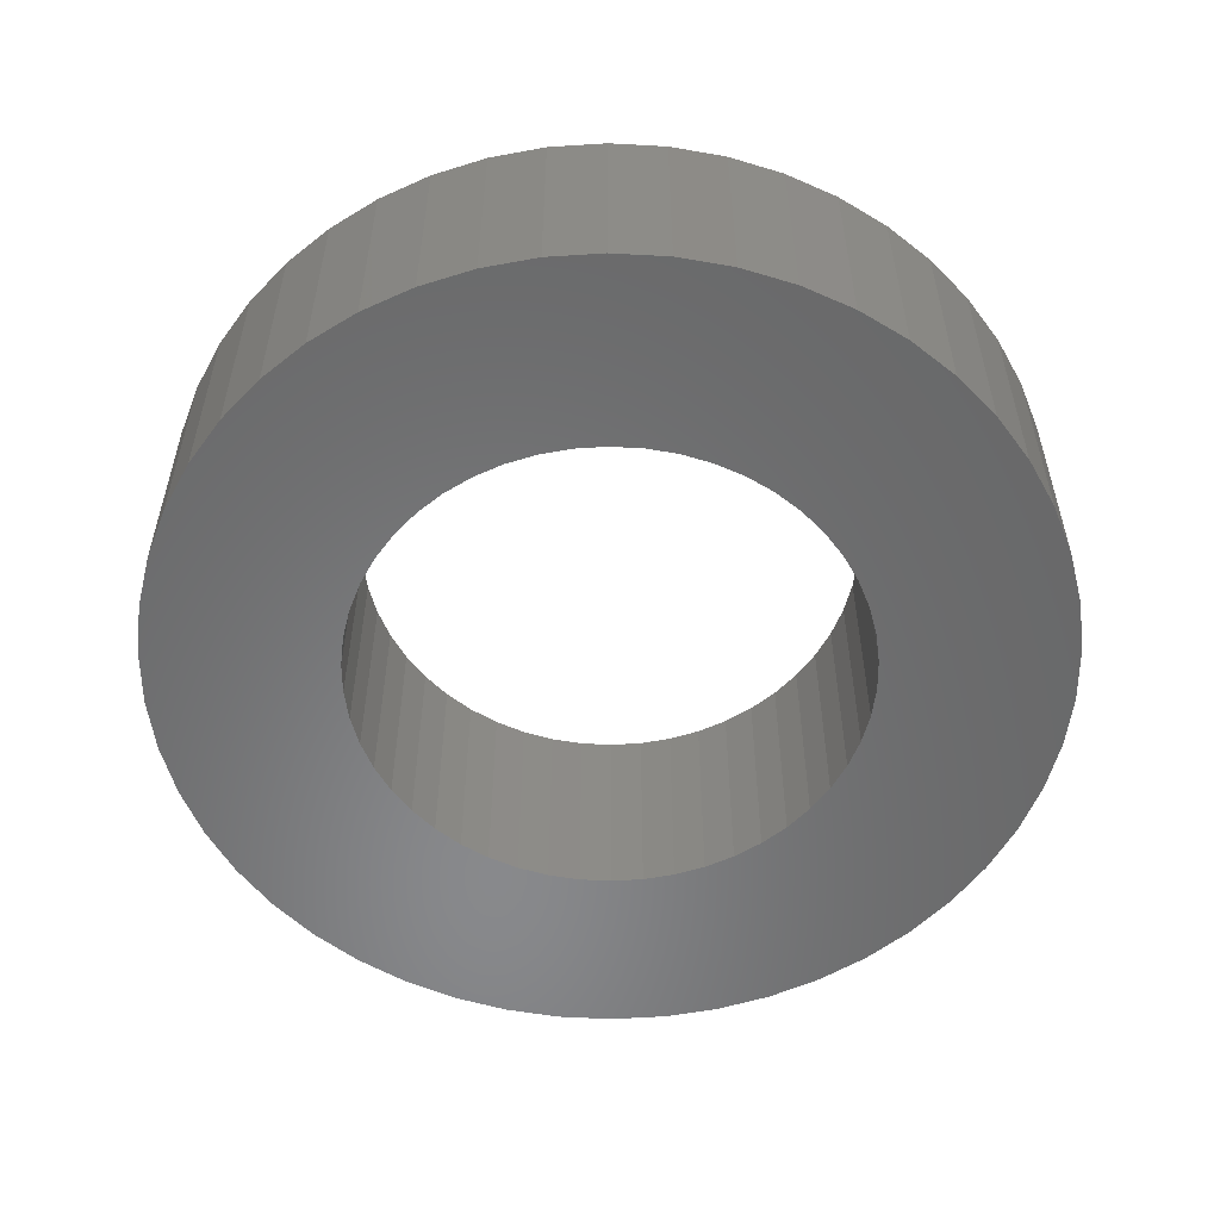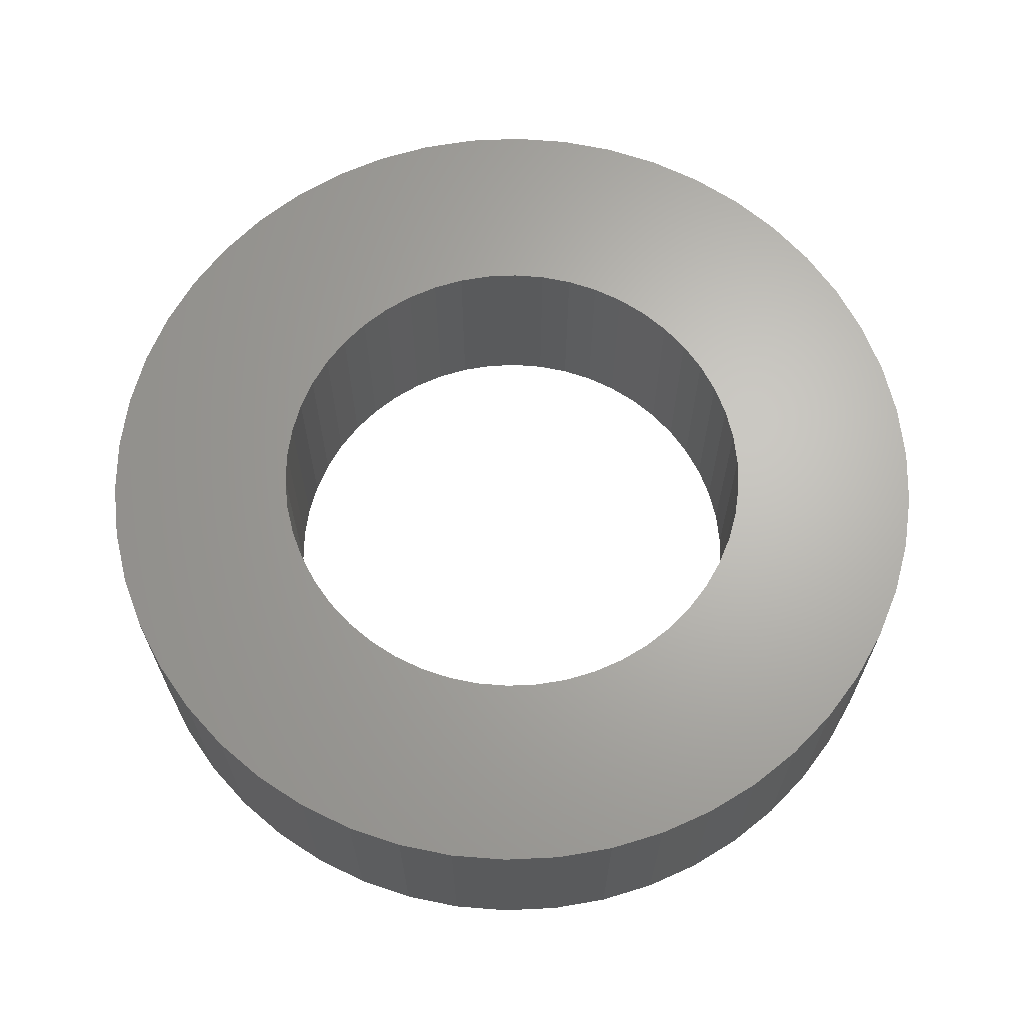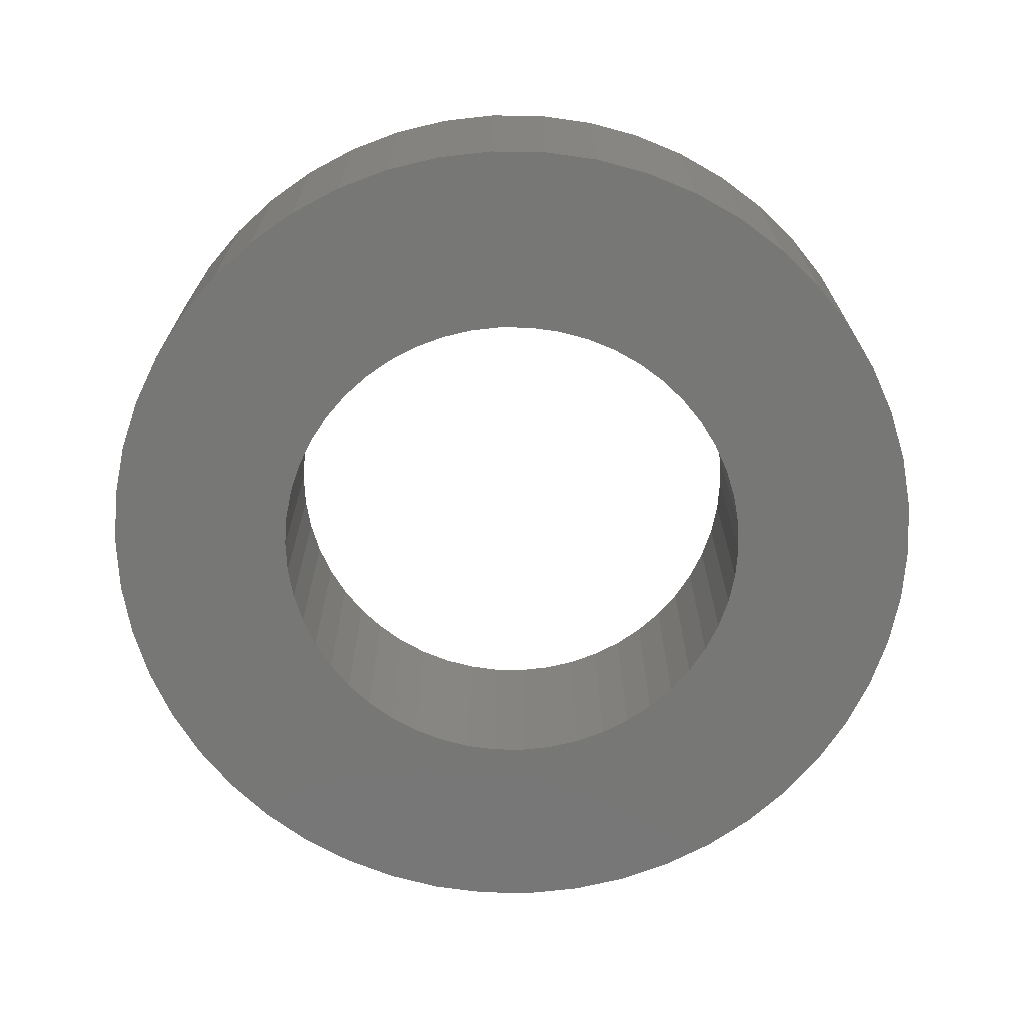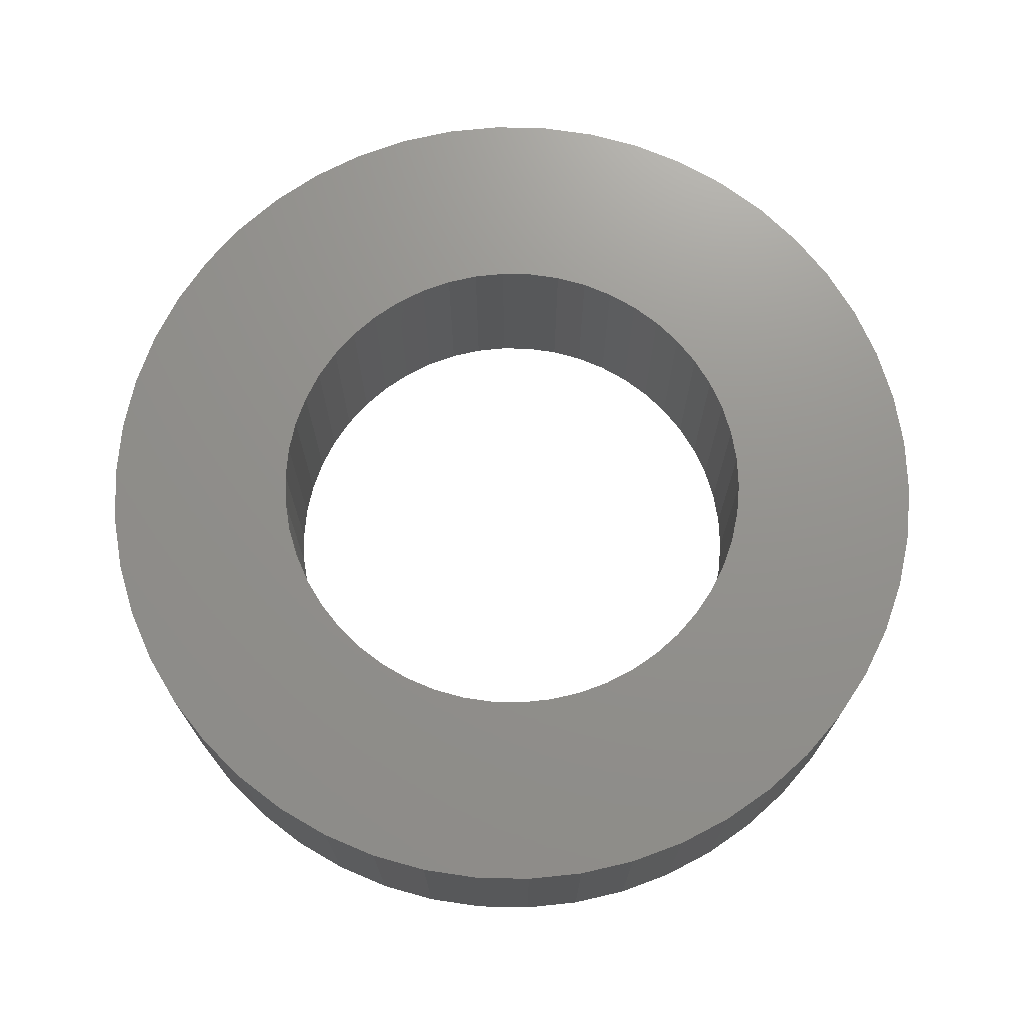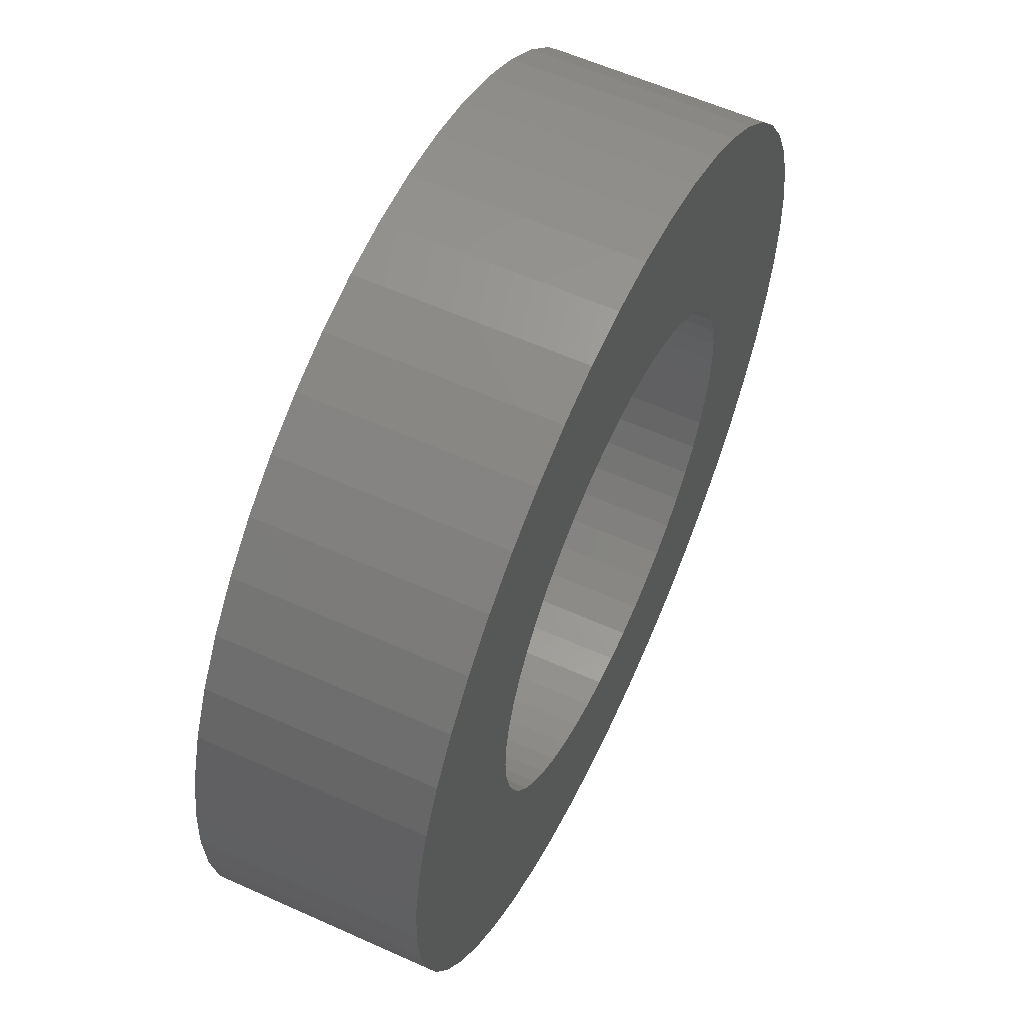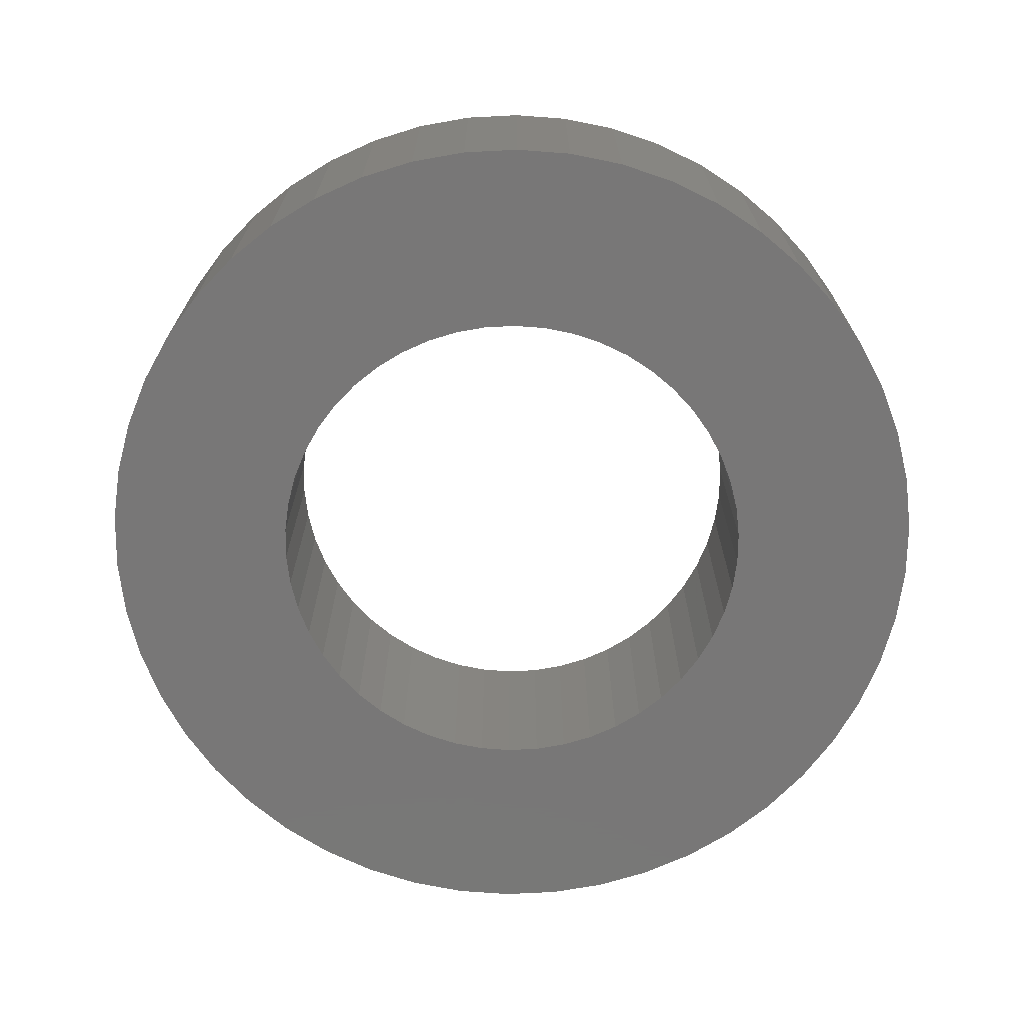
<metadata>
{"format":"stl","ext":"stl","renderer":"f3d","projection":"perspective","resolution":1024,"background":"white","views":[{"elev":-55.2,"azim":104.7,"up":"+Z"},{"elev":65.9,"azim":-2.7,"up":"+Z"},{"elev":-69.7,"azim":-94.4,"up":"+Z"},{"elev":71.7,"azim":138.1,"up":"+Z"},{"elev":59.0,"azim":114.9,"up":"+Y"},{"elev":-70.1,"azim":89.3,"up":"+Z"}]}
</metadata>
<code>
# stl→obj: 200 verts, 400 faces
v 14 0 3.5
v 13.89 1.755 -3.5
v 13.89 1.755 3.5
v 14 0 -3.5
v -14 0 -3.5
v -13.89 1.755 3.5
v -13.89 1.755 -3.5
v -14 0 3.5
v 0.8791 13.97 -3.5
v -0.8791 13.97 3.5
v 0.8791 13.97 3.5
v -0.8791 13.97 -3.5
v -0.8791 -13.97 -3.5
v 0.8791 -13.97 3.5
v -0.8791 -13.97 3.5
v 0.8791 -13.97 -3.5
v 10.21 9.584 -3.5
v 8.924 10.79 3.5
v 10.21 9.584 3.5
v 8.924 10.79 -3.5
v -8.924 10.79 -3.5
v -10.21 9.584 3.5
v -8.924 10.79 3.5
v -10.21 9.584 -3.5
v -4.326 13.31 -3.5
v -5.961 12.67 3.5
v -4.326 13.31 3.5
v -5.961 12.67 -3.5
v 12.27 -6.745 3.5
v 13.02 -5.154 -3.5
v 13.02 -5.154 3.5
v 12.27 -6.745 -3.5
v 13.02 5.154 3.5
v 12.27 6.745 -3.5
v 12.27 6.745 3.5
v 13.02 5.154 -3.5
v 5.961 12.67 -3.5
v 4.326 13.31 3.5
v 5.961 12.67 3.5
v 4.326 13.31 -3.5
v 7.502 11.82 -3.5
v 7.502 11.82 3.5
v -13.02 5.154 -3.5
v -12.27 6.745 3.5
v -12.27 6.745 -3.5
v -13.02 5.154 3.5
v -11.33 8.229 -3.5
v -11.33 8.229 3.5
v 8 0 3.5
v 7.937 1.003 3.5
v 13.56 3.482 3.5
v 13.89 -1.755 3.5
v 7.749 1.99 3.5
v 7.937 -1.003 3.5
v 7.438 2.945 3.5
v 13.56 -3.482 3.5
v 7.01 3.854 3.5
v 11.33 8.229 3.5
v 7.749 -1.99 3.5
v 6.472 4.702 3.5
v 5.832 5.476 3.5
v 7.438 -2.945 3.5
v 5.099 6.164 3.5
v 4.287 6.755 3.5
v 3.406 7.239 3.5
v 2.472 7.608 3.5
v 2.623 13.75 3.5
v 1.499 7.858 3.5
v 0.5023 7.984 3.5
v -0.5023 7.984 3.5
v -1.499 7.858 3.5
v -2.623 13.75 3.5
v -2.472 7.608 3.5
v -3.406 7.239 3.5
v -4.287 6.755 3.5
v -7.502 11.82 3.5
v -5.099 6.164 3.5
v -5.832 5.476 3.5
v -6.472 4.702 3.5
v -7.01 3.854 3.5
v -7.438 2.945 3.5
v 7.01 -3.854 3.5
v 11.33 -8.229 3.5
v 6.472 -4.702 3.5
v 10.21 -9.584 3.5
v 5.832 -5.476 3.5
v 8.924 -10.79 3.5
v 5.099 -6.164 3.5
v 7.502 -11.82 3.5
v 4.287 -6.755 3.5
v 5.961 -12.67 3.5
v 3.406 -7.239 3.5
v 4.326 -13.31 3.5
v 2.472 -7.608 3.5
v 2.623 -13.75 3.5
v 1.499 -7.858 3.5
v 0.5023 -7.984 3.5
v -0.5023 -7.984 3.5
v -1.499 -7.858 3.5
v -2.623 -13.75 3.5
v -2.472 -7.608 3.5
v -4.326 -13.31 3.5
v -3.406 -7.239 3.5
v -5.961 -12.67 3.5
v -4.287 -6.755 3.5
v -7.502 -11.82 3.5
v -5.099 -6.164 3.5
v -8.924 -10.79 3.5
v -5.832 -5.476 3.5
v -10.21 -9.584 3.5
v -6.472 -4.702 3.5
v -11.33 -8.229 3.5
v -7.01 -3.854 3.5
v -12.27 -6.745 3.5
v -7.438 -2.945 3.5
v -13.02 -5.154 3.5
v -7.749 -1.99 3.5
v -13.56 -3.482 3.5
v -7.937 -1.003 3.5
v -13.89 -1.755 3.5
v -8 0 3.5
v -7.749 1.99 3.5
v -13.56 3.482 3.5
v -7.937 1.003 3.5
v -2.623 13.75 -3.5
v 8 0 -3.5
v 13.89 -1.755 -3.5
v 7.937 -1.003 -3.5
v 13.56 -3.482 -3.5
v 7.749 -1.99 -3.5
v 7.937 1.003 -3.5
v 7.438 -2.945 -3.5
v 13.56 3.482 -3.5
v 7.01 -3.854 -3.5
v 11.33 -8.229 -3.5
v 7.749 1.99 -3.5
v 6.472 -4.702 -3.5
v 10.21 -9.584 -3.5
v 5.832 -5.476 -3.5
v 8.924 -10.79 -3.5
v 7.438 2.945 -3.5
v 5.099 -6.164 -3.5
v 7.502 -11.82 -3.5
v 4.287 -6.755 -3.5
v 5.961 -12.67 -3.5
v 3.406 -7.239 -3.5
v 4.326 -13.31 -3.5
v 2.472 -7.608 -3.5
v 2.623 -13.75 -3.5
v 1.499 -7.858 -3.5
v 0.5023 -7.984 -3.5
v -0.5023 -7.984 -3.5
v -1.499 -7.858 -3.5
v -2.623 -13.75 -3.5
v -2.472 -7.608 -3.5
v -4.326 -13.31 -3.5
v -3.406 -7.239 -3.5
v -5.961 -12.67 -3.5
v -4.287 -6.755 -3.5
v -7.502 -11.82 -3.5
v -5.099 -6.164 -3.5
v -8.924 -10.79 -3.5
v -5.832 -5.476 -3.5
v -10.21 -9.584 -3.5
v -6.472 -4.702 -3.5
v -11.33 -8.229 -3.5
v -7.01 -3.854 -3.5
v -12.27 -6.745 -3.5
v -7.438 -2.945 -3.5
v 7.01 3.854 -3.5
v 11.33 8.229 -3.5
v 6.472 4.702 -3.5
v 5.832 5.476 -3.5
v 5.099 6.164 -3.5
v 4.287 6.755 -3.5
v 3.406 7.239 -3.5
v 2.472 7.608 -3.5
v 2.623 13.75 -3.5
v 1.499 7.858 -3.5
v 0.5023 7.984 -3.5
v -0.5023 7.984 -3.5
v -1.499 7.858 -3.5
v -2.472 7.608 -3.5
v -3.406 7.239 -3.5
v -4.287 6.755 -3.5
v -7.502 11.82 -3.5
v -5.099 6.164 -3.5
v -5.832 5.476 -3.5
v -6.472 4.702 -3.5
v -7.01 3.854 -3.5
v -7.438 2.945 -3.5
v -7.749 1.99 -3.5
v -13.56 3.482 -3.5
v -7.937 1.003 -3.5
v -8 0 -3.5
v -13.02 -5.154 -3.5
v -7.749 -1.99 -3.5
v -13.56 -3.482 -3.5
v -7.937 -1.003 -3.5
v -13.89 -1.755 -3.5
f 1 2 3
f 2 1 4
f 5 6 7
f 6 5 8
f 9 10 11
f 10 9 12
f 13 14 15
f 14 13 16
f 17 18 19
f 18 17 20
f 21 22 23
f 22 21 24
f 25 26 27
f 26 25 28
f 29 30 31
f 30 29 32
f 33 34 35
f 34 33 36
f 37 38 39
f 38 37 40
f 41 39 42
f 39 41 37
f 43 44 45
f 44 43 46
f 47 22 24
f 22 47 48
f 49 1 3
f 50 3 51
f 1 49 52
f 53 51 33
f 54 52 49
f 55 33 35
f 52 54 56
f 57 35 58
f 59 56 54
f 60 58 19
f 56 59 31
f 61 19 18
f 62 31 59
f 31 62 29
f 3 50 49
f 51 53 50
f 63 18 42
f 33 55 53
f 35 57 55
f 58 60 57
f 64 42 39
f 19 61 60
f 18 63 61
f 65 39 38
f 42 64 63
f 39 65 64
f 66 38 67
f 38 66 65
f 67 68 66
f 11 68 67
f 11 69 68
f 11 70 69
f 10 70 11
f 10 71 70
f 72 71 10
f 71 72 73
f 27 73 72
f 73 27 74
f 26 74 27
f 74 26 75
f 76 75 26
f 75 76 77
f 23 77 76
f 77 23 78
f 22 78 23
f 78 22 79
f 48 79 22
f 79 48 80
f 44 80 48
f 80 44 81
f 82 29 62
f 29 82 83
f 84 83 82
f 83 84 85
f 86 85 84
f 85 86 87
f 88 87 86
f 87 88 89
f 90 89 88
f 89 90 91
f 92 91 90
f 91 92 93
f 94 93 92
f 93 94 95
f 96 95 94
f 96 14 95
f 97 14 96
f 98 14 97
f 98 15 14
f 99 15 98
f 100 99 101
f 99 100 15
f 102 101 103
f 104 103 105
f 101 102 100
f 106 105 107
f 108 107 109
f 103 104 102
f 110 109 111
f 112 111 113
f 114 113 115
f 105 106 104
f 116 115 117
f 118 117 119
f 120 119 121
f 46 81 44
f 107 108 106
f 81 46 122
f 109 110 108
f 123 122 46
f 111 112 110
f 122 123 124
f 113 114 112
f 6 124 123
f 115 116 114
f 124 6 121
f 117 118 116
f 8 121 6
f 119 120 118
f 121 8 120
f 125 27 72
f 27 125 25
f 126 4 127
f 128 127 129
f 4 126 2
f 130 129 30
f 131 2 126
f 132 30 32
f 2 131 133
f 134 32 135
f 136 133 131
f 137 135 138
f 133 136 36
f 139 138 140
f 141 36 136
f 36 141 34
f 127 128 126
f 129 130 128
f 142 140 143
f 30 132 130
f 32 134 132
f 135 137 134
f 144 143 145
f 138 139 137
f 140 142 139
f 146 145 147
f 143 144 142
f 145 146 144
f 148 147 149
f 147 148 146
f 149 150 148
f 16 150 149
f 16 151 150
f 16 152 151
f 13 152 16
f 13 153 152
f 154 153 13
f 153 154 155
f 156 155 154
f 155 156 157
f 158 157 156
f 157 158 159
f 160 159 158
f 159 160 161
f 162 161 160
f 161 162 163
f 164 163 162
f 163 164 165
f 166 165 164
f 165 166 167
f 168 167 166
f 167 168 169
f 170 34 141
f 34 170 171
f 172 171 170
f 171 172 17
f 173 17 172
f 17 173 20
f 174 20 173
f 20 174 41
f 175 41 174
f 41 175 37
f 176 37 175
f 37 176 40
f 177 40 176
f 40 177 178
f 179 178 177
f 179 9 178
f 180 9 179
f 181 9 180
f 181 12 9
f 182 12 181
f 125 182 183
f 182 125 12
f 25 183 184
f 28 184 185
f 183 25 125
f 186 185 187
f 21 187 188
f 184 28 25
f 24 188 189
f 47 189 190
f 45 190 191
f 185 186 28
f 43 191 192
f 193 192 194
f 7 194 195
f 196 169 168
f 187 21 186
f 169 196 197
f 188 24 21
f 198 197 196
f 189 47 24
f 197 198 199
f 190 45 47
f 200 199 198
f 191 43 45
f 199 200 195
f 192 193 43
f 5 195 200
f 194 7 193
f 195 5 7
f 16 95 14
f 95 16 149
f 51 36 33
f 36 51 133
f 3 133 51
f 133 3 2
f 58 17 19
f 17 58 171
f 35 171 58
f 171 35 34
f 40 67 38
f 67 40 178
f 178 11 67
f 11 178 9
f 20 42 18
f 42 20 41
f 45 48 47
f 48 45 44
f 193 46 43
f 46 193 123
f 7 123 193
f 123 7 6
f 28 76 26
f 76 28 186
f 186 23 76
f 23 186 21
f 12 72 10
f 72 12 125
f 52 4 1
f 4 52 127
f 85 135 83
f 135 85 138
f 164 108 110
f 108 164 162
f 168 116 196
f 116 168 114
f 164 112 166
f 112 164 110
f 145 89 91
f 89 145 143
f 31 129 56
f 129 31 30
f 83 32 29
f 32 83 135
f 198 120 200
f 120 198 118
f 200 8 5
f 8 200 120
f 196 118 198
f 118 196 116
f 140 85 87
f 85 140 138
f 147 91 93
f 91 147 145
f 149 93 95
f 93 149 147
f 56 127 52
f 127 56 129
f 154 15 100
f 15 154 13
f 162 106 108
f 106 162 160
f 166 114 168
f 114 166 112
f 143 87 89
f 87 143 140
f 156 100 102
f 100 156 154
f 158 102 104
f 102 158 156
f 160 104 106
f 104 160 158
f 126 50 131
f 50 126 49
f 121 194 124
f 194 121 195
f 181 69 70
f 69 181 180
f 151 98 97
f 98 151 152
f 174 61 63
f 61 174 173
f 188 77 78
f 77 188 187
f 184 73 74
f 73 184 183
f 134 62 132
f 62 134 82
f 141 57 170
f 57 141 55
f 177 65 66
f 65 177 176
f 179 66 68
f 66 179 177
f 176 64 65
f 64 176 175
f 81 190 80
f 190 81 191
f 79 188 78
f 188 79 189
f 183 71 73
f 71 183 182
f 150 97 96
f 97 150 151
f 136 55 141
f 55 136 53
f 131 53 136
f 53 131 50
f 172 61 173
f 61 172 60
f 170 60 172
f 60 170 57
f 180 68 69
f 68 180 179
f 175 63 64
f 63 175 174
f 80 189 79
f 189 80 190
f 122 191 81
f 191 122 192
f 124 192 122
f 192 124 194
f 185 74 75
f 74 185 184
f 187 75 77
f 75 187 185
f 182 70 71
f 70 182 181
f 128 49 126
f 49 128 54
f 139 84 137
f 84 139 86
f 161 109 107
f 109 161 163
f 113 169 115
f 169 113 167
f 109 165 111
f 165 109 163
f 144 92 90
f 92 144 146
f 132 59 130
f 59 132 62
f 137 82 134
f 82 137 84
f 117 199 119
f 199 117 197
f 119 195 121
f 195 119 199
f 115 197 117
f 197 115 169
f 139 88 86
f 88 139 142
f 146 94 92
f 94 146 148
f 148 96 94
f 96 148 150
f 130 54 128
f 54 130 59
f 153 101 99
f 101 153 155
f 152 99 98
f 99 152 153
f 155 103 101
f 103 155 157
f 159 107 105
f 107 159 161
f 111 167 113
f 167 111 165
f 142 90 88
f 90 142 144
f 157 105 103
f 105 157 159

</code>
